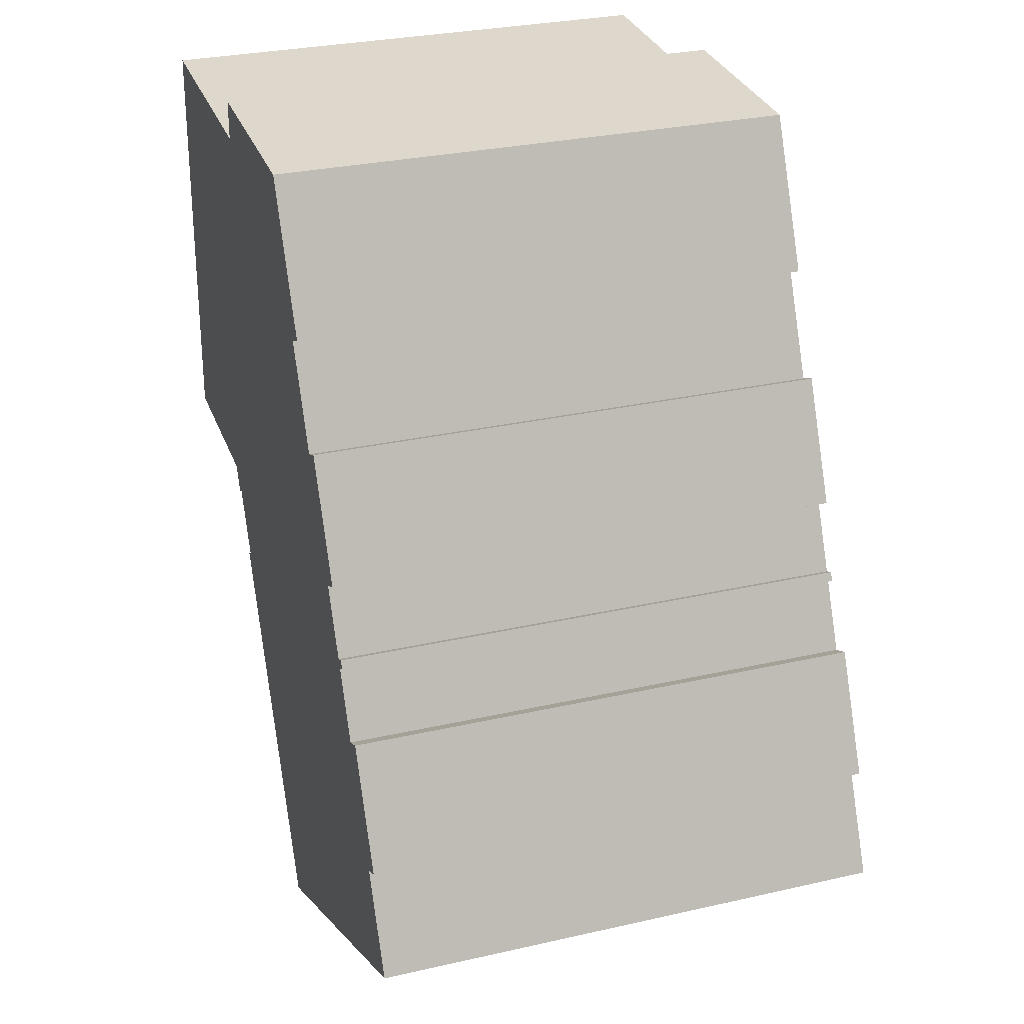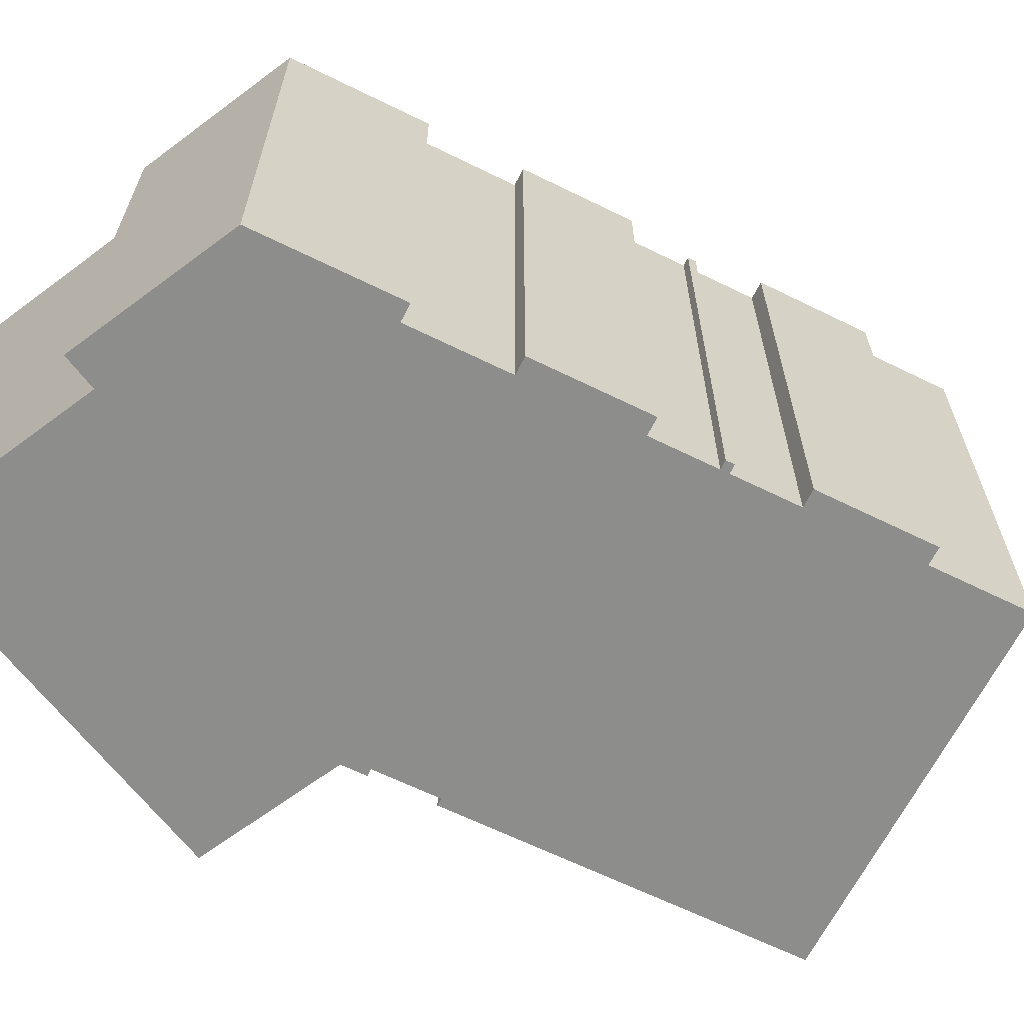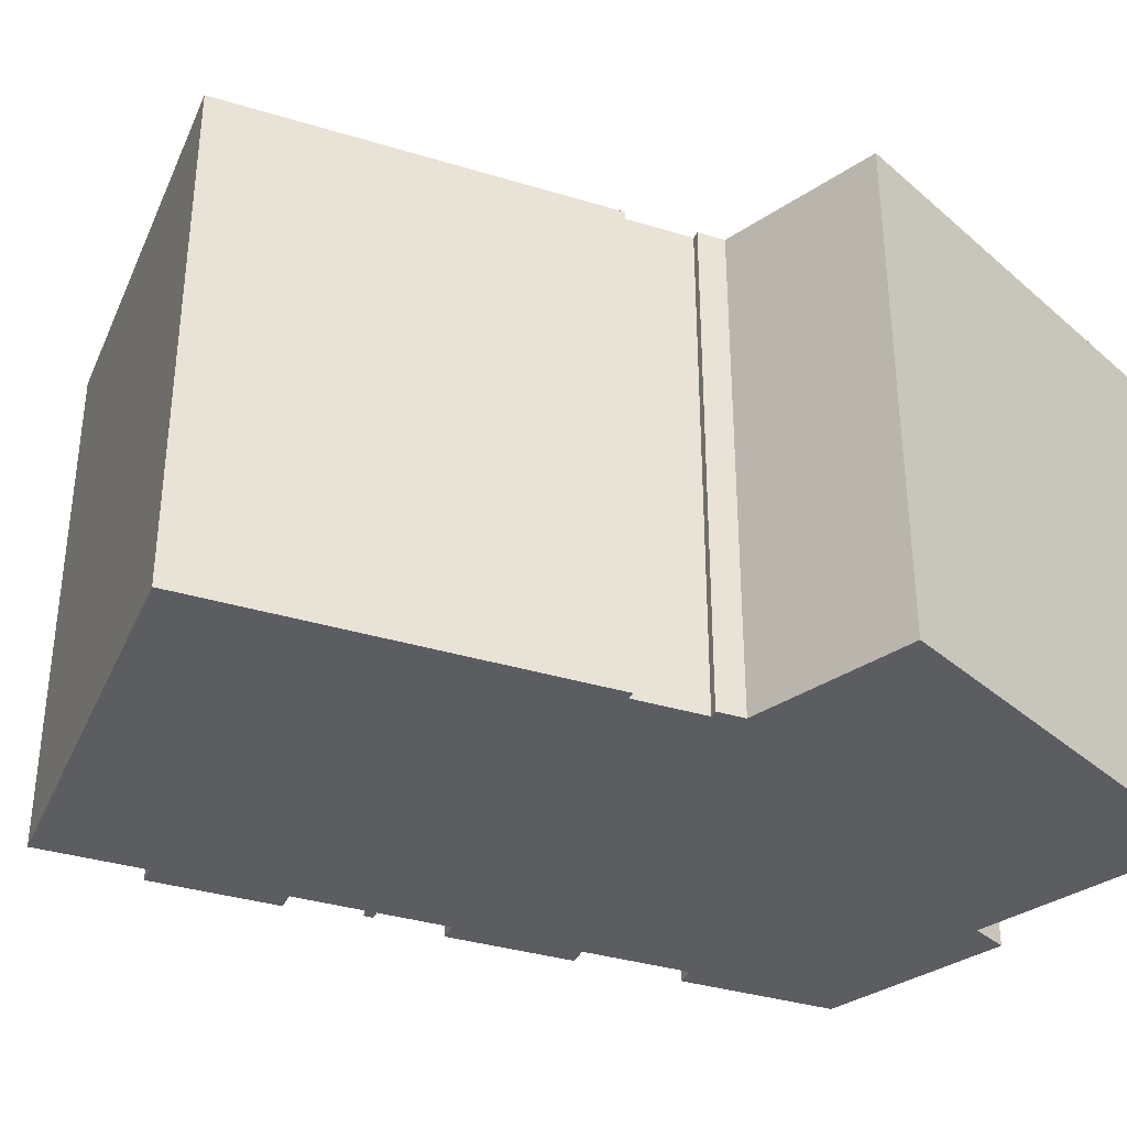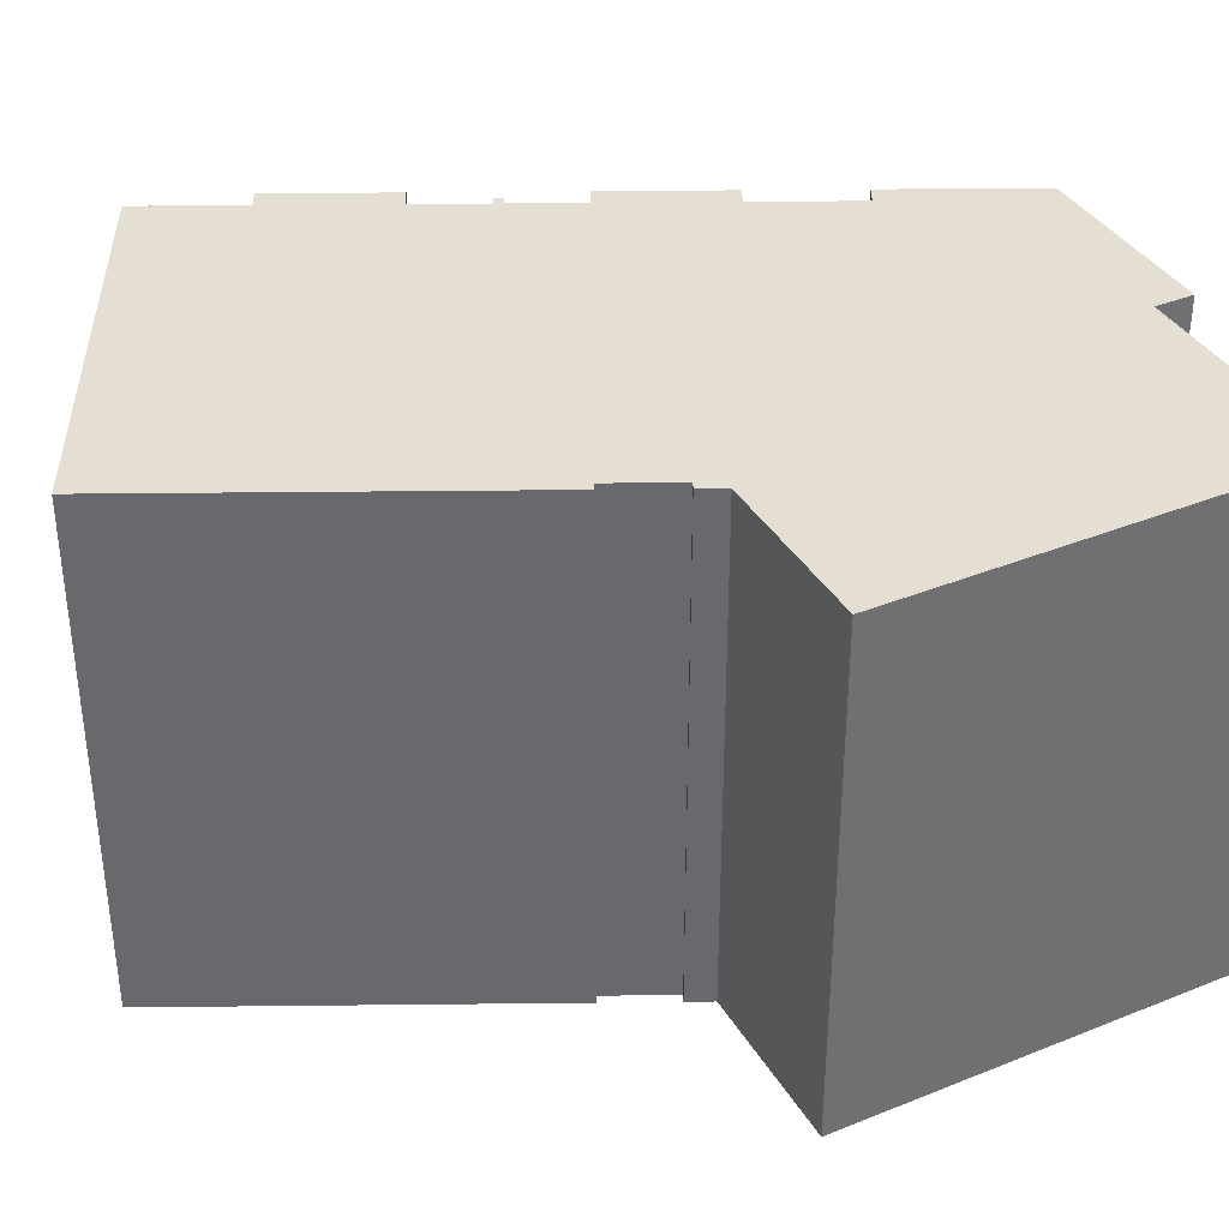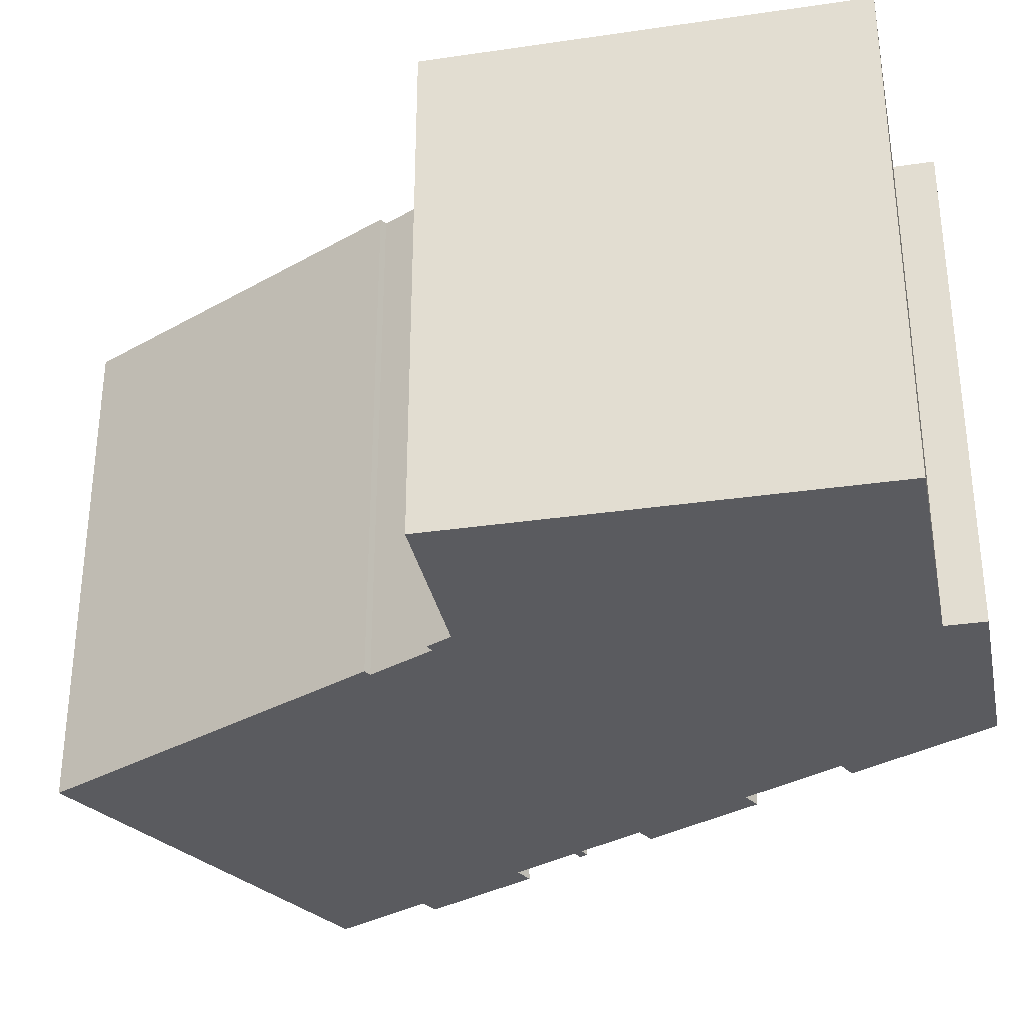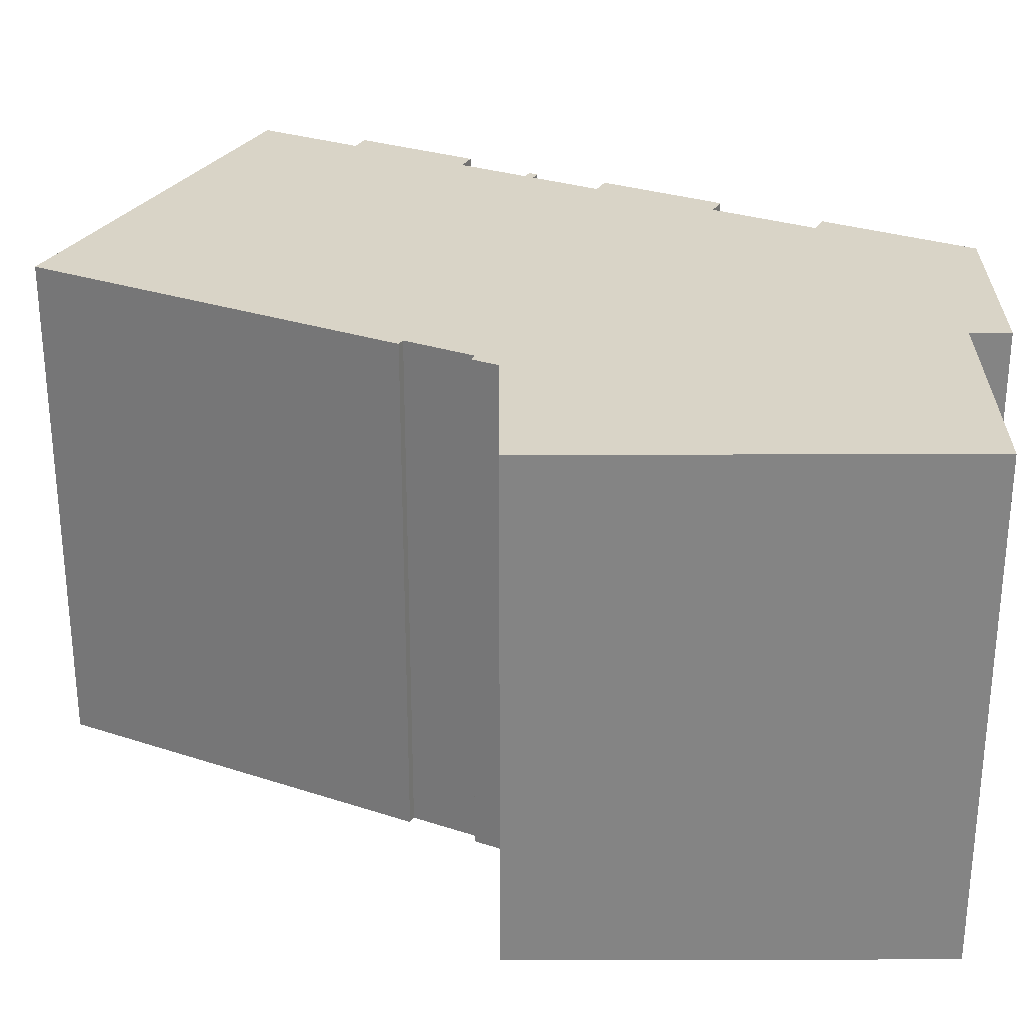
<metadata>
{"format":"obj","ext":"obj","renderer":"f3d","projection":"perspective","resolution":1024,"background":"white","views":[{"elev":29.4,"azim":71.4,"up":"+Z"},{"elev":-64.4,"azim":38.9,"up":"+Y"},{"elev":-35.7,"azim":-136.6,"up":"+Y"},{"elev":37.2,"azim":-115.5,"up":"+Y"},{"elev":-32.8,"azim":-76.6,"up":"+Y"},{"elev":28.6,"azim":-88.3,"up":"+Y"}]}
</metadata>
<code>
v  0 0 0
v  4.333 -7.765e-16 12.68
v  0.4329 -7.846e-16 12.81
v  5.19 1.042e-17 -0.1702
v  7.639 -7.697e-16 12.57
v  13.63 -8.304e-16 13.56
v  7.677 -8.432e-16 13.77
v  5.545 5.771e-17 -0.9425
v  5.772 5.132e-17 -0.8381
v  6.685 1.732e-16 -2.829
v  11.46 8.452e-16 -13.8
v  6.459 1.796e-16 -2.933
v  15.08 -5.49e-16 8.966
v  16.46 -3.648e-16 5.958
v  18.09 -1.484e-16 2.423
v  23.07 5.15e-16 -8.41
v  17.01 -3.802e-16 6.209
v  20.05 1.137e-16 -1.857
v  19.01 -2.594e-17 0.4237
v  19.12 -1.035e-17 0.169
v  21.68 3.302e-16 -5.393
v  20.6 9.839e-17 -1.607
v  22.23 3.149e-16 -5.143
v  19.28 -3.361e-17 0.5488
v  19.39 -1.801e-17 0.2941
v  18.63 -1.637e-16 2.673
v  15.62 -5.644e-16 9.218
v  13.63 15.79 13.56
v  7.639 15.79 12.57
v  7.678 15.79 13.77
v  5.191 15.79 -0.1707
v  5.545 15.79 -0.943
v  15.08 15.79 8.966
v  15.62 15.79 9.217
v  5.772 15.79 -0.8386
v  6.686 15.79 -2.829
v  18.63 15.79 2.673
v  18.09 15.79 2.423
v  17.01 15.79 6.209
v  19.4 15.79 0.2936
v  19.12 15.79 0.1685
v  19.28 15.79 0.5483
v  22.23 15.79 -5.143
v  21.68 15.79 -5.393
v  20.6 15.79 -1.607
v  11.46 15.79 -13.8
v  6.459 15.79 -2.933
v  16.46 15.79 5.957
v  19.01 15.79 0.4232
v  20.05 15.79 -1.858
v  23.07 15.79 -8.411
v  4.334 15.79 12.68
v  0.0003368 15.79 -0.0005005
v  0.4333 15.79 12.81
g defaultobject
f 1 2 3
f 2 1 4
f 2 4 5
f 5 6 7
f 6 5 4
f 6 4 8
f 6 8 9
f 6 9 10
f 11 10 12
f 10 11 6
f 6 11 13
f 13 11 14
f 14 11 15
f 15 11 16
f 14 15 17
f 15 16 18
f 15 18 19
f 19 18 20
f 18 16 21
f 18 21 22
f 23 22 21
f 20 24 19
f 24 20 25
f 26 17 15
f 27 6 13
f 28 29 30
f 29 28 31
f 31 28 32
f 32 28 33
f 33 28 34
f 32 33 35
f 35 33 36
f 37 38 39
f 40 41 42
f 43 44 45
f 36 46 47
f 46 36 33
f 46 33 48
f 46 48 39
f 46 39 38
f 46 38 49
f 46 49 42
f 46 42 41
f 46 41 50
f 46 50 51
f 51 50 44
f 44 50 45
f 52 53 54
f 53 52 29
f 53 29 31
f 54 1 3
f 1 54 53
f 54 2 52
f 2 54 3
f 52 5 29
f 5 52 2
f 30 5 7
f 5 30 29
f 30 6 28
f 6 30 7
f 28 27 34
f 27 28 6
f 33 27 13
f 27 33 34
f 33 14 48
f 14 33 13
f 48 17 39
f 17 48 14
f 39 26 37
f 26 39 17
f 38 26 15
f 26 38 37
f 38 19 49
f 19 38 15
f 49 24 42
f 24 49 19
f 42 25 40
f 25 42 24
f 41 25 20
f 25 41 40
f 41 18 50
f 18 41 20
f 50 22 45
f 22 50 18
f 45 23 43
f 23 45 22
f 44 23 21
f 23 44 43
f 44 16 51
f 16 44 21
f 46 16 11
f 16 46 51
f 47 11 12
f 11 47 46
f 47 10 36
f 10 47 12
f 35 10 9
f 10 35 36
f 32 9 8
f 9 32 35
f 31 8 4
f 8 31 32
f 53 4 1
f 4 53 31

</code>
